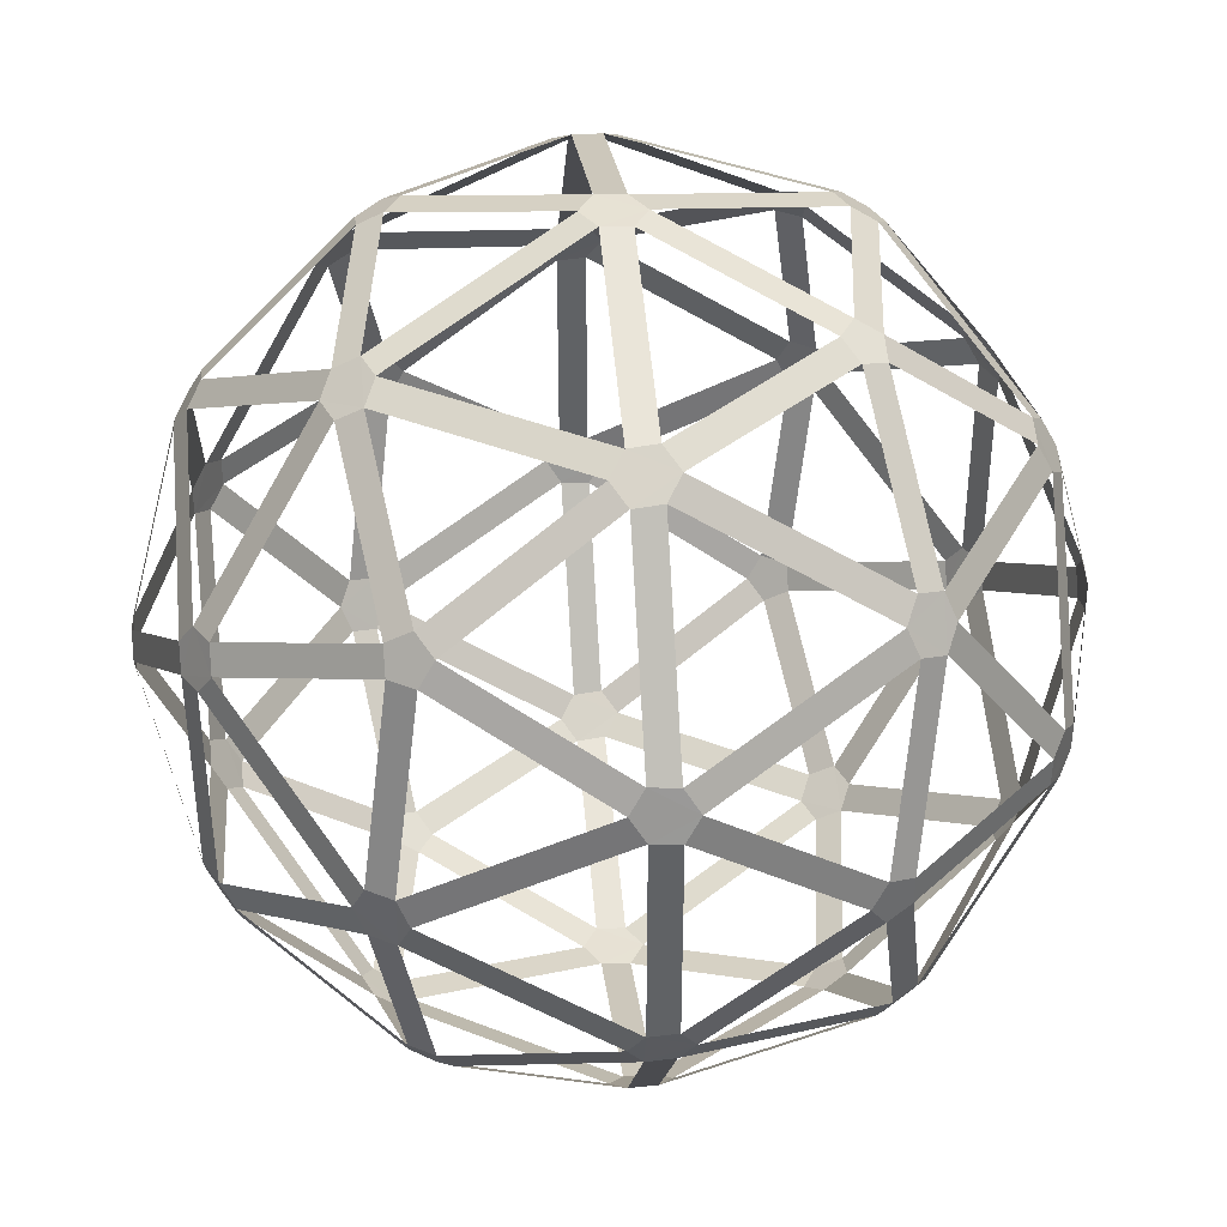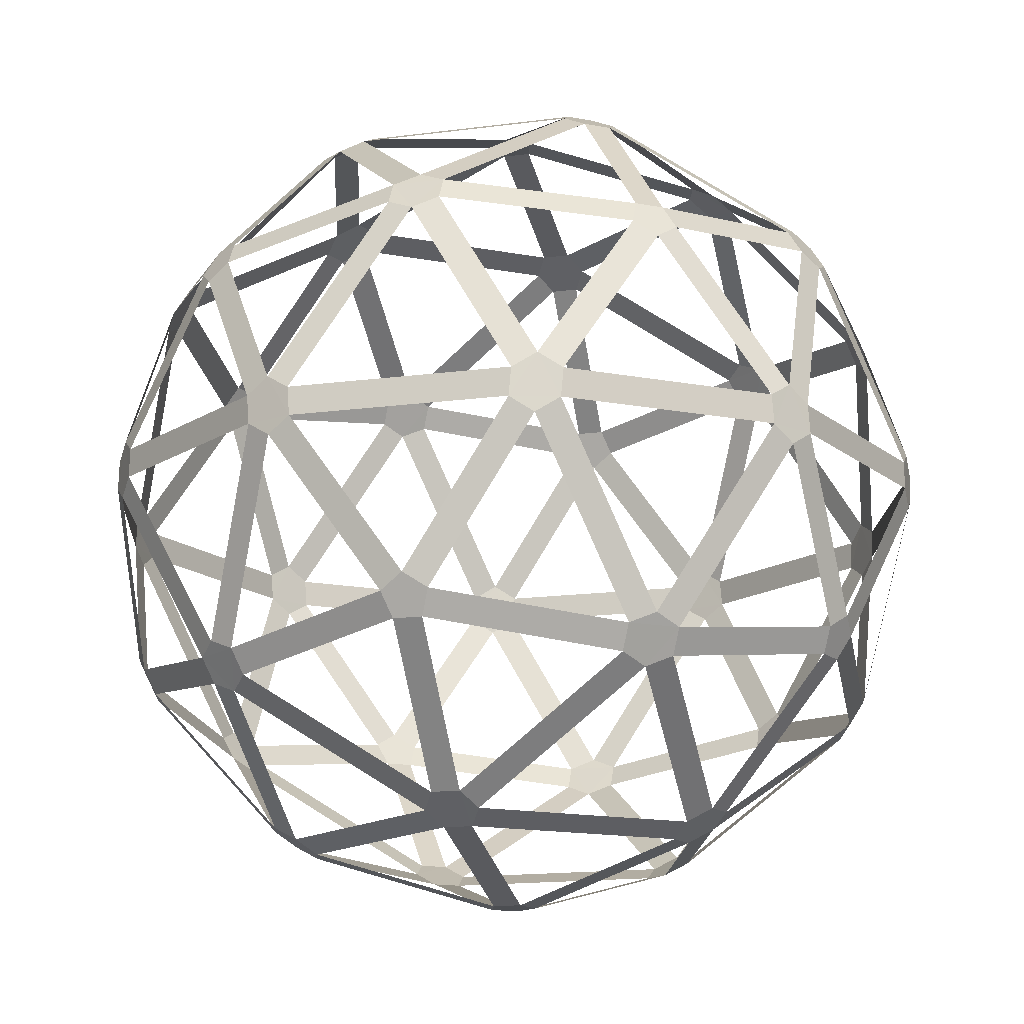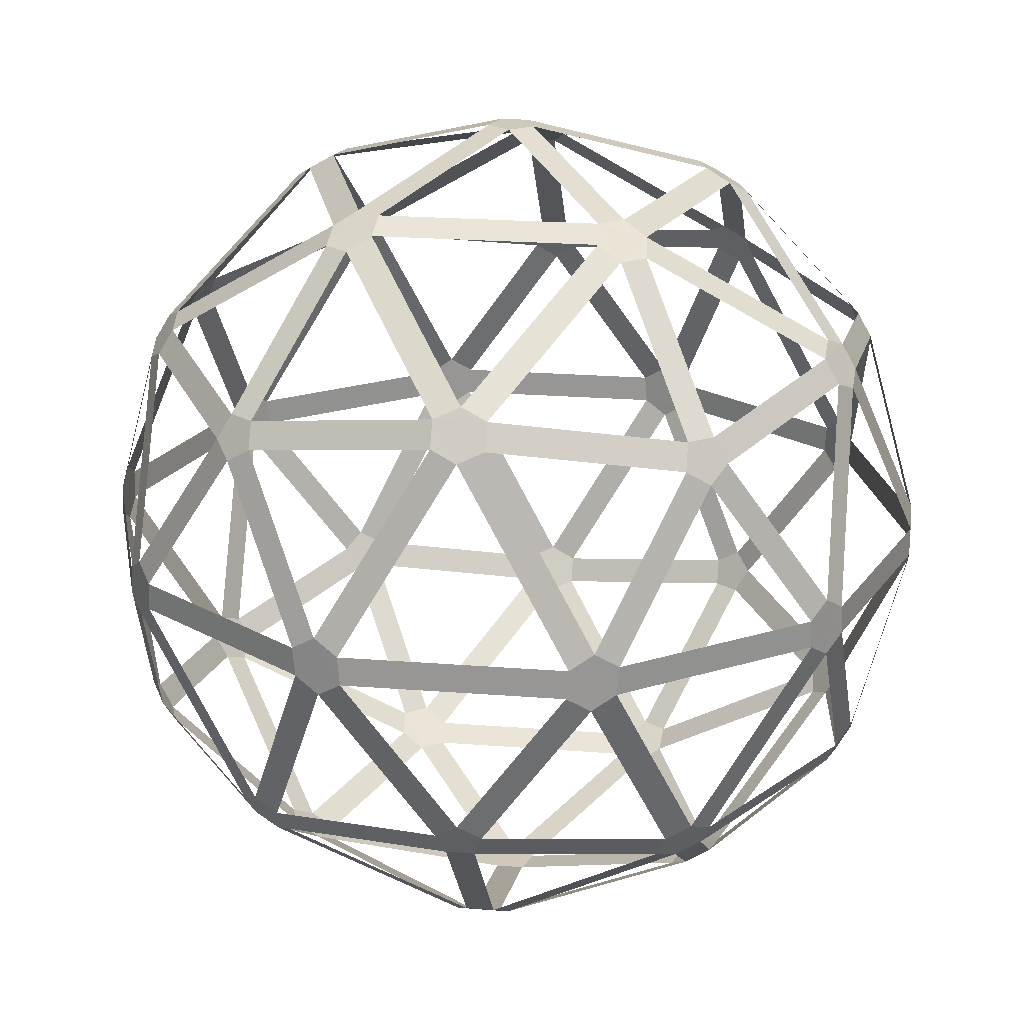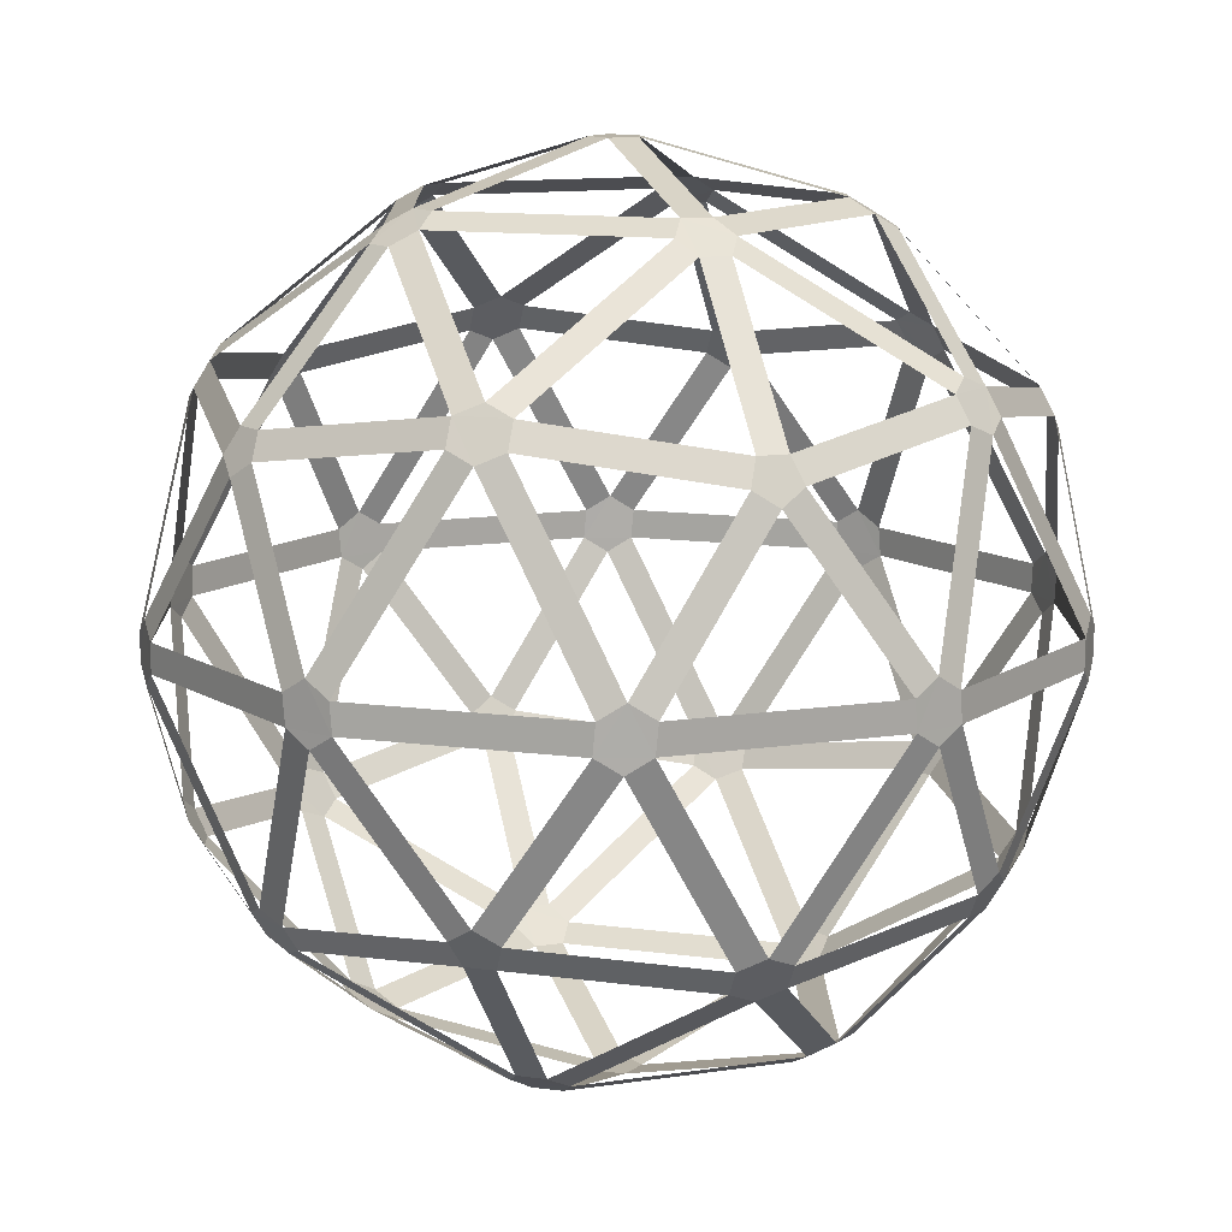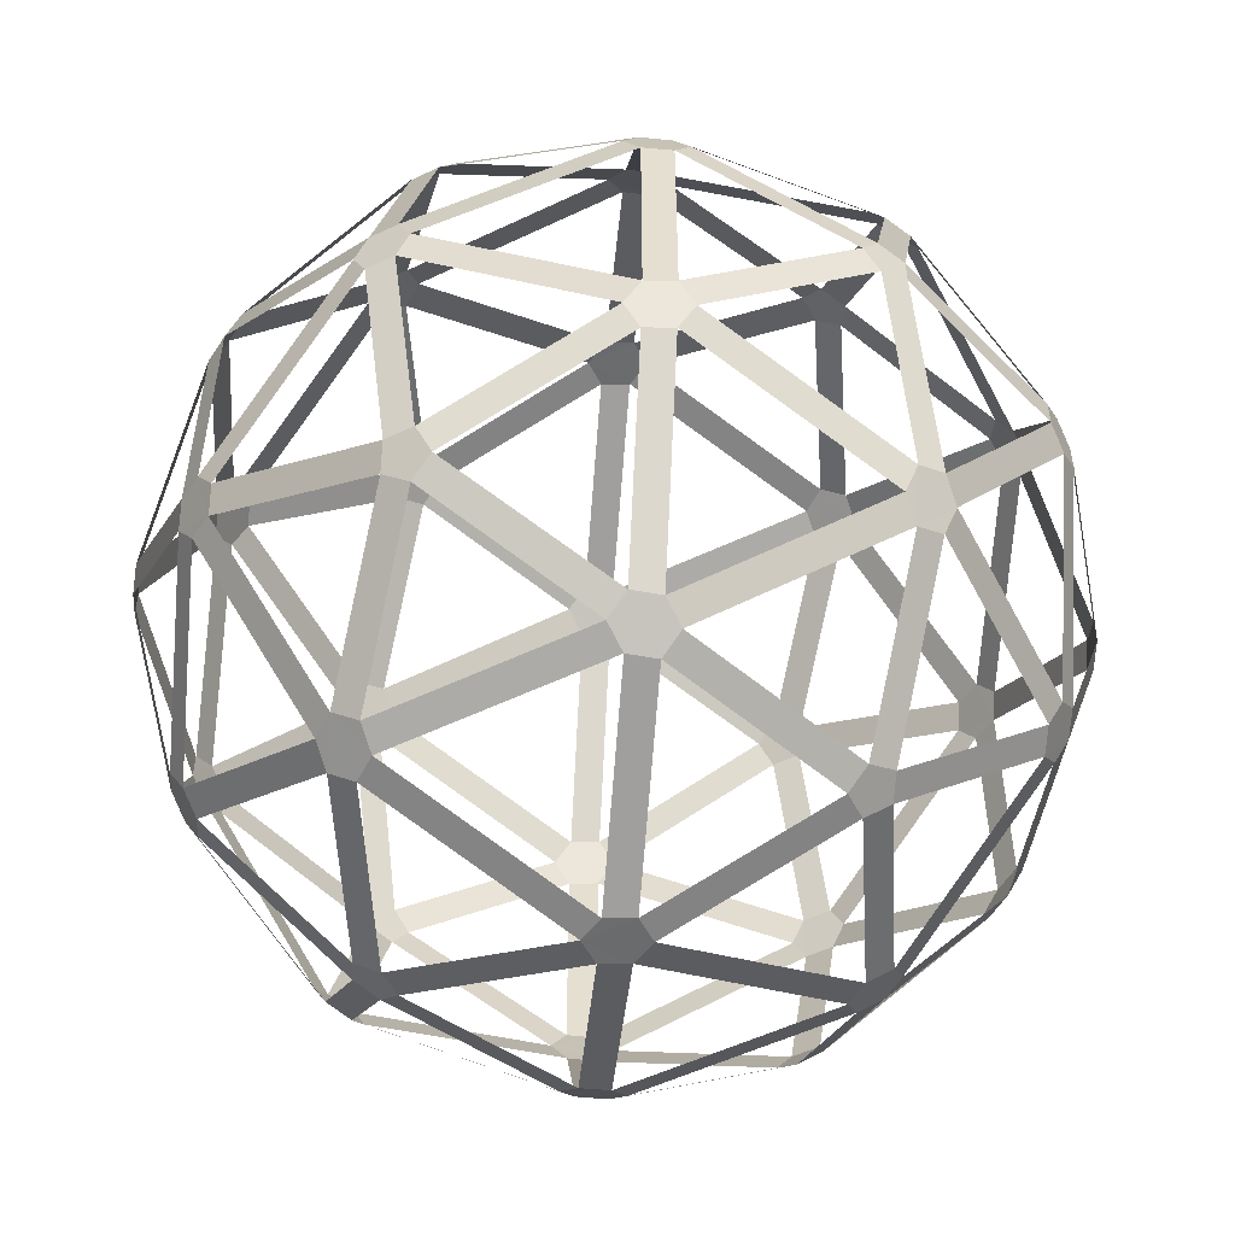
<metadata>
{"format":"obj","ext":"obj","renderer":"f3d","projection":"perspective","resolution":1024,"background":"white","views":[{"elev":39.8,"azim":84.3,"up":"+Z"},{"elev":-16.5,"azim":141.0,"up":"+Y"},{"elev":22.4,"azim":-82.2,"up":"+Y"},{"elev":12.9,"azim":-73.0,"up":"+Y"},{"elev":-53.4,"azim":-94.7,"up":"+Z"}]}
</metadata>
<code>
o ICO球
v 0.01714 -0.9805 0.05274
v -0.04487 -0.9805 0.0326
v -0.04487 -0.9805 -0.0326
v 0.01714 -0.9805 -0.05274
v 0.05546 -0.9805 0
v 0.6741 -0.4786 0.5301
v 0.7124 -0.4786 0.4773
v 0.7467 -0.4232 0.4773
v 0.7296 -0.3889 0.5301
v 0.6847 -0.4232 0.5627
v -0.2338 -0.4786 0.8251
v -0.2232 -0.4232 0.8577
v -0.2787 -0.3889 0.8577
v -0.3235 -0.4232 0.8251
v -0.2958 -0.4786 0.8049
v -0.8569 -0.4786 0.0326
v -0.8847 -0.4232 0.05274
v -0.9018 -0.3889 0
v -0.8847 -0.4232 -0.05274
v -0.8569 -0.4786 -0.0326
v -0.2958 -0.4786 -0.8049
v -0.3235 -0.4232 -0.8251
v -0.2787 -0.3889 -0.8577
v -0.2232 -0.4232 -0.8577
v -0.2338 -0.4786 -0.8251
v 0.7124 -0.4786 -0.4773
v 0.6741 -0.4786 -0.5301
v 0.6847 -0.4232 -0.5627
v 0.7296 -0.3889 -0.5301
v 0.7467 -0.4232 -0.4773
v 0.2787 0.3889 0.8577
v 0.3235 0.4232 0.8251
v 0.2958 0.4786 0.8049
v 0.2338 0.4786 0.8251
v 0.2232 0.4232 0.8577
v -0.7296 0.3889 0.5301
v -0.6847 0.4232 0.5627
v -0.6741 0.4786 0.5301
v -0.7124 0.4786 0.4773
v -0.7467 0.4232 0.4773
v -0.7296 0.3889 -0.5301
v -0.7467 0.4232 -0.4773
v -0.7124 0.4786 -0.4773
v -0.6741 0.4786 -0.5301
v -0.6847 0.4232 -0.5627
v 0.2787 0.3889 -0.8577
v 0.2232 0.4232 -0.8577
v 0.2338 0.4786 -0.8251
v 0.2958 0.4786 -0.8049
v 0.3235 0.4232 -0.8251
v 0.9018 0.3889 0
v 0.8847 0.4232 -0.05274
v 0.8569 0.4786 -0.0326
v 0.8569 0.4786 0.0326
v 0.8847 0.4232 0.05274
v 0.04487 0.9805 -0.0326
v -0.01714 0.9805 -0.05274
v -0.05546 0.9805 0
v -0.01714 0.9805 0.05274
v 0.04487 0.9805 0.0326
v -0.1122 -0.8617 0.4507
v -0.09955 -0.8305 0.5073
v -0.1431 -0.7997 0.546
v -0.2051 -0.7997 0.5258
v -0.2177 -0.8305 0.4689
v -0.1742 -0.8617 0.4305
v 0.4367 -0.7997 0.3576
v 0.3787 -0.8305 0.3519
v 0.3556 -0.8617 0.2987
v 0.394 -0.8617 0.2459
v 0.4517 -0.8305 0.2514
v 0.475 -0.7997 0.3048
v 0.1954 -0.5411 0.7919
v 0.2465 -0.5661 0.7588
v 0.3074 -0.5411 0.7555
v 0.318 -0.4857 0.7881
v 0.2667 -0.4605 0.8209
v 0.206 -0.4857 0.8245
v 0.8136 -0.5411 0.0589
v 0.7978 -0.5661 -0
v 0.8136 -0.5411 -0.0589
v 0.8478 -0.4857 -0.0589
v 0.8631 -0.4604 -0
v 0.8478 -0.4857 0.0589
v 0.475 -0.7997 -0.3048
v 0.4517 -0.8305 -0.2514
v 0.394 -0.8617 -0.2459
v 0.3556 -0.8617 -0.2987
v 0.3787 -0.8305 -0.3519
v 0.4367 -0.7997 -0.3576
v -0.4633 -0.8617 0.0326
v -0.5133 -0.8305 0.06209
v -0.5635 -0.7997 0.0326
v -0.5635 -0.7997 -0.0326
v -0.5133 -0.8305 -0.06209
v -0.4633 -0.8617 -0.0326
v -0.6928 -0.5411 0.4305
v -0.6455 -0.5661 0.469
v -0.6236 -0.5411 0.5258
v -0.6513 -0.4857 0.546
v -0.6983 -0.4604 0.5073
v -0.7205 -0.4857 0.4507
v -0.1742 -0.8617 -0.4305
v -0.2177 -0.8305 -0.4689
v -0.2051 -0.7997 -0.5258
v -0.1431 -0.7997 -0.546
v -0.09955 -0.8305 -0.5073
v -0.1122 -0.8617 -0.4507
v -0.6236 -0.5411 -0.5258
v -0.6455 -0.5661 -0.469
v -0.6928 -0.5411 -0.4305
v -0.7205 -0.4857 -0.4507
v -0.6983 -0.4604 -0.5073
v -0.6513 -0.4857 -0.546
v 0.3074 -0.5411 -0.7555
v 0.2465 -0.5661 -0.7588
v 0.1954 -0.5411 -0.7919
v 0.206 -0.4857 -0.8245
v 0.2667 -0.4605 -0.8209
v 0.318 -0.4857 -0.7881
v 0.9277 -0.06725 0.3048
v 0.9448 -0.03264 0.2515
v 0.9469 0.03297 0.2459
v 0.9297 0.06725 0.2987
v 0.9122 0.03264 0.3519
v 0.9106 -0.03297 0.3576
v 0.9469 0.03297 -0.2459
v 0.9448 -0.03264 -0.2515
v 0.9277 -0.06725 -0.3048
v 0.9106 -0.03297 -0.3576
v 0.9122 0.03264 -0.3519
v 0.9297 0.06725 -0.2987
v -0.003239 -0.06725 0.9765
v 0.05282 -0.03264 0.9763
v 0.0587 0.03297 0.9765
v 0.003239 0.06725 0.9765
v -0.05282 0.03264 0.9763
v -0.0587 -0.03297 0.9765
v 0.5265 0.03297 0.8245
v 0.5311 -0.03264 0.8209
v 0.5766 -0.06725 0.7881
v 0.6215 -0.03297 0.7555
v 0.6166 0.03264 0.7588
v 0.5714 0.06725 0.7919
v -0.9297 -0.06725 0.2987
v -0.9122 -0.03264 0.3519
v -0.9106 0.03297 0.3576
v -0.9277 0.06725 0.3048
v -0.9448 0.03264 0.2515
v -0.9469 -0.03297 0.2459
v -0.6215 0.03297 0.7555
v -0.6166 -0.03264 0.7588
v -0.5714 -0.06725 0.7919
v -0.5265 -0.03297 0.8245
v -0.5311 0.03264 0.8209
v -0.5766 0.06725 0.7881
v -0.5714 -0.06725 -0.7919
v -0.6166 -0.03264 -0.7588
v -0.6215 0.03297 -0.7555
v -0.5766 0.06725 -0.7881
v -0.5311 0.03264 -0.8209
v -0.5265 -0.03297 -0.8245
v -0.9106 0.03297 -0.3576
v -0.9122 -0.03264 -0.3519
v -0.9297 -0.06725 -0.2987
v -0.9469 -0.03297 -0.2459
v -0.9448 0.03264 -0.2515
v -0.9277 0.06725 -0.3048
v 0.5766 -0.06725 -0.7881
v 0.5311 -0.03264 -0.8209
v 0.5265 0.03297 -0.8245
v 0.5714 0.06725 -0.7919
v 0.6166 0.03264 -0.7588
v 0.6215 -0.03297 -0.7555
v 0.0587 0.03297 -0.9765
v 0.05282 -0.03264 -0.9763
v -0.003239 -0.06725 -0.9765
v -0.0587 -0.03297 -0.9765
v -0.05282 0.03264 -0.9763
v 0.003239 0.06725 -0.9765
v 0.6513 0.4857 0.546
v 0.6983 0.4604 0.5073
v 0.7205 0.4857 0.4507
v 0.6928 0.5411 0.4305
v 0.6455 0.5661 0.469
v 0.6236 0.5411 0.5258
v -0.318 0.4857 0.7881
v -0.2667 0.4605 0.8209
v -0.206 0.4857 0.8245
v -0.1954 0.5411 0.7919
v -0.2465 0.5661 0.7588
v -0.3074 0.5411 0.7555
v -0.8478 0.4857 -0.0589
v -0.8631 0.4604 -0
v -0.8478 0.4857 0.0589
v -0.8136 0.5411 0.0589
v -0.7978 0.5661 -0
v -0.8136 0.5411 -0.0589
v -0.206 0.4857 -0.8245
v -0.2667 0.4605 -0.8209
v -0.318 0.4857 -0.7881
v -0.3074 0.5411 -0.7555
v -0.2465 0.5661 -0.7588
v -0.1954 0.5411 -0.7919
v 0.7205 0.4857 -0.4507
v 0.6983 0.4604 -0.5073
v 0.6513 0.4857 -0.546
v 0.6236 0.5411 -0.5258
v 0.6455 0.5661 -0.469
v 0.6928 0.5411 -0.4305
v 0.2051 0.7997 0.5258
v 0.2177 0.8305 0.4689
v 0.1742 0.8617 0.4305
v 0.1122 0.8617 0.4507
v 0.09955 0.8305 0.5073
v 0.1431 0.7997 0.546
v 0.4633 0.8617 0.0326
v 0.5133 0.8305 0.06209
v 0.5635 0.7997 0.0326
v 0.5635 0.7997 -0.0326
v 0.5133 0.8305 -0.06209
v 0.4633 0.8617 -0.0326
v -0.4367 0.7997 0.3576
v -0.3787 0.8305 0.3519
v -0.3556 0.8617 0.2987
v -0.394 0.8617 0.2459
v -0.4517 0.8305 0.2514
v -0.475 0.7997 0.3048
v -0.475 0.7997 -0.3048
v -0.4517 0.8305 -0.2514
v -0.394 0.8617 -0.2459
v -0.3556 0.8617 -0.2987
v -0.3787 0.8305 -0.3519
v -0.4367 0.7997 -0.3576
v 0.1431 0.7997 -0.546
v 0.09955 0.8305 -0.5073
v 0.1122 0.8617 -0.4507
v 0.1742 0.8617 -0.4305
v 0.2177 0.8305 -0.4689
v 0.2051 0.7997 -0.5258
f 2 4 5
f 7 9 10
f 12 14 15
f 17 19 20
f 22 24 25
f 27 29 30
f 32 34 35
f 37 39 40
f 42 44 45
f 47 49 50
f 52 54 55
f 57 59 60
f 62 64 66
f 68 70 72
f 74 76 78
f 80 82 84
f 86 88 90
f 92 94 96
f 98 100 102
f 104 106 108
f 110 112 114
f 116 118 120
f 122 124 126
f 128 130 132
f 134 136 138
f 140 142 144
f 146 148 150
f 152 154 156
f 158 160 162
f 164 166 168
f 170 172 174
f 176 178 180
f 182 184 186
f 188 190 192
f 194 196 198
f 200 202 204
f 206 208 210
f 212 214 216
f 218 220 222
f 224 226 228
f 230 232 234
f 236 238 240
f 2 61 66
f 72 6 67
f 78 11 73
f 84 7 79
f 27 85 90
f 3 91 96
f 102 16 97
f 108 3 103
f 22 109 114
f 28 115 120
f 9 121 126
f 132 51 127
f 13 133 138
f 144 31 139
f 18 145 150
f 156 36 151
f 23 157 162
f 168 41 163
f 29 169 174
f 180 46 175
f 186 32 181
f 192 37 187
f 43 193 198
f 48 199 204
f 53 205 210
f 216 33 211
f 222 60 217
f 228 38 223
f 44 229 234
f 49 235 240
f 15 63 11
f 5 69 1
f 10 75 6
f 82 26 30
f 88 5 4
f 94 16 20
f 14 99 15
f 106 21 25
f 112 20 19
f 118 25 24
f 124 51 55
f 29 129 30
f 136 31 35
f 9 141 10
f 148 36 40
f 13 153 14
f 160 41 45
f 18 165 19
f 172 46 50
f 23 177 24
f 54 183 55
f 34 189 35
f 39 195 40
f 202 45 44
f 208 50 49
f 214 60 59
f 220 54 53
f 58 225 59
f 232 58 57
f 56 237 57
f 239 222 221
f 220 209 221
f 239 208 240
f 236 232 237
f 235 203 236
f 203 234 233
f 227 231 230
f 229 197 230
f 197 228 227
f 215 225 224
f 223 191 224
f 191 216 215
f 212 217 213
f 186 212 211
f 185 219 218
f 206 132 131
f 174 131 130
f 206 172 207
f 200 180 179
f 162 179 178
f 200 160 201
f 194 168 167
f 150 167 166
f 194 148 195
f 188 156 155
f 154 137 155
f 188 136 189
f 182 144 143
f 142 125 143
f 182 124 183
f 176 171 170
f 169 119 170
f 119 177 176
f 164 159 158
f 157 113 158
f 113 165 164
f 146 151 147
f 145 101 146
f 101 153 152
f 134 139 135
f 133 77 134
f 77 141 140
f 128 123 122
f 121 83 122
f 83 129 128
f 116 90 89
f 88 107 89
f 116 106 117
f 104 109 105
f 96 104 103
f 110 94 111
f 98 93 92
f 91 65 92
f 65 99 98
f 80 85 81
f 72 80 79
f 71 87 86
f 74 63 62
f 69 62 61
f 74 67 75
f 5 1 2
f 2 3 4
f 10 6 7
f 7 8 9
f 15 11 12
f 12 13 14
f 20 16 17
f 17 18 19
f 25 21 22
f 22 23 24
f 30 26 27
f 27 28 29
f 35 31 32
f 32 33 34
f 40 36 37
f 37 38 39
f 45 41 42
f 42 43 44
f 50 46 47
f 47 48 49
f 55 51 52
f 52 53 54
f 60 56 57
f 57 58 59
f 66 61 62
f 62 63 64
f 64 65 66
f 72 67 68
f 68 69 70
f 70 71 72
f 78 73 74
f 74 75 76
f 76 77 78
f 84 79 80
f 80 81 82
f 82 83 84
f 90 85 86
f 86 87 88
f 88 89 90
f 96 91 92
f 92 93 94
f 94 95 96
f 102 97 98
f 98 99 100
f 100 101 102
f 108 103 104
f 104 105 106
f 106 107 108
f 114 109 110
f 110 111 112
f 112 113 114
f 120 115 116
f 116 117 118
f 118 119 120
f 126 121 122
f 122 123 124
f 124 125 126
f 132 127 128
f 128 129 130
f 130 131 132
f 138 133 134
f 134 135 136
f 136 137 138
f 144 139 140
f 140 141 142
f 142 143 144
f 150 145 146
f 146 147 148
f 148 149 150
f 156 151 152
f 152 153 154
f 154 155 156
f 162 157 158
f 158 159 160
f 160 161 162
f 168 163 164
f 164 165 166
f 166 167 168
f 174 169 170
f 170 171 172
f 172 173 174
f 180 175 176
f 176 177 178
f 178 179 180
f 186 181 182
f 182 183 184
f 184 185 186
f 192 187 188
f 188 189 190
f 190 191 192
f 198 193 194
f 194 195 196
f 196 197 198
f 204 199 200
f 200 201 202
f 202 203 204
f 210 205 206
f 206 207 208
f 208 209 210
f 216 211 212
f 212 213 214
f 214 215 216
f 222 217 218
f 218 219 220
f 220 221 222
f 228 223 224
f 224 225 226
f 226 227 228
f 234 229 230
f 230 231 232
f 232 233 234
f 240 235 236
f 236 237 238
f 238 239 240
f 2 1 61
f 72 7 6
f 78 12 11
f 84 8 7
f 27 26 85
f 3 2 91
f 102 17 16
f 108 4 3
f 22 21 109
f 28 27 115
f 9 8 121
f 132 52 51
f 13 12 133
f 144 32 31
f 18 17 145
f 156 37 36
f 23 22 157
f 168 42 41
f 29 28 169
f 180 47 46
f 186 33 32
f 192 38 37
f 43 42 193
f 48 47 199
f 53 52 205
f 216 34 33
f 222 56 60
f 228 39 38
f 44 43 229
f 49 48 235
f 15 64 63
f 5 70 69
f 10 76 75
f 82 81 26
f 88 87 5
f 94 93 16
f 14 100 99
f 106 105 21
f 112 111 20
f 118 117 25
f 124 123 51
f 29 130 129
f 136 135 31
f 9 142 141
f 148 147 36
f 13 154 153
f 160 159 41
f 18 166 165
f 172 171 46
f 23 178 177
f 54 184 183
f 34 190 189
f 39 196 195
f 202 201 45
f 208 207 50
f 214 213 60
f 220 219 54
f 58 226 225
f 232 231 58
f 56 238 237
f 239 238 222
f 220 210 209
f 239 209 208
f 236 233 232
f 235 204 203
f 203 202 234
f 227 226 231
f 229 198 197
f 197 196 228
f 215 214 225
f 223 192 191
f 191 190 216
f 212 218 217
f 186 185 212
f 185 184 219
f 206 205 132
f 174 173 131
f 206 173 172
f 200 199 180
f 162 161 179
f 200 161 160
f 194 193 168
f 150 149 167
f 194 149 148
f 188 187 156
f 154 138 137
f 188 137 136
f 182 181 144
f 142 126 125
f 182 125 124
f 176 175 171
f 169 120 119
f 119 118 177
f 164 163 159
f 157 114 113
f 113 112 165
f 146 152 151
f 145 102 101
f 101 100 153
f 134 140 139
f 133 78 77
f 77 76 141
f 128 127 123
f 121 84 83
f 83 82 129
f 116 115 90
f 88 108 107
f 116 107 106
f 104 110 109
f 96 95 104
f 110 95 94
f 98 97 93
f 91 66 65
f 65 64 99
f 80 86 85
f 72 71 80
f 71 70 87
f 74 73 63
f 69 68 62
f 74 68 67

</code>
